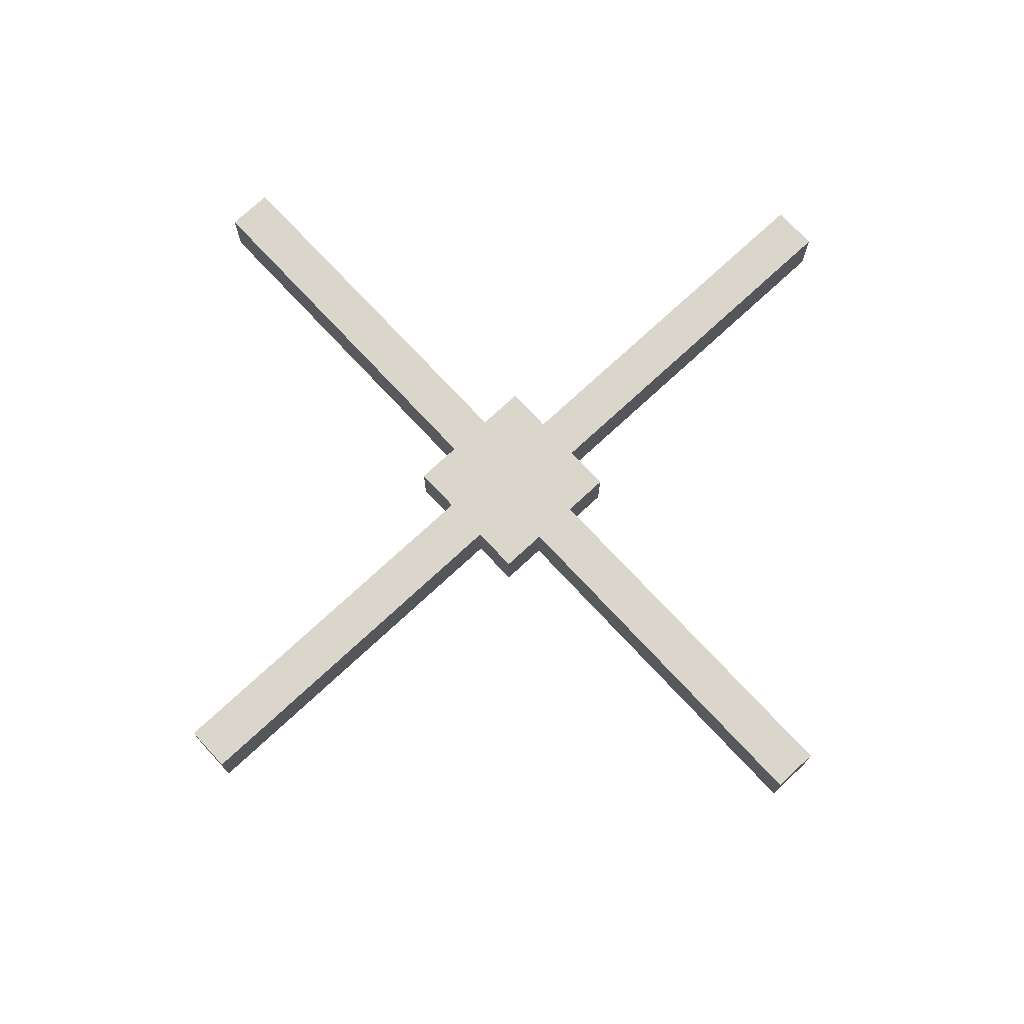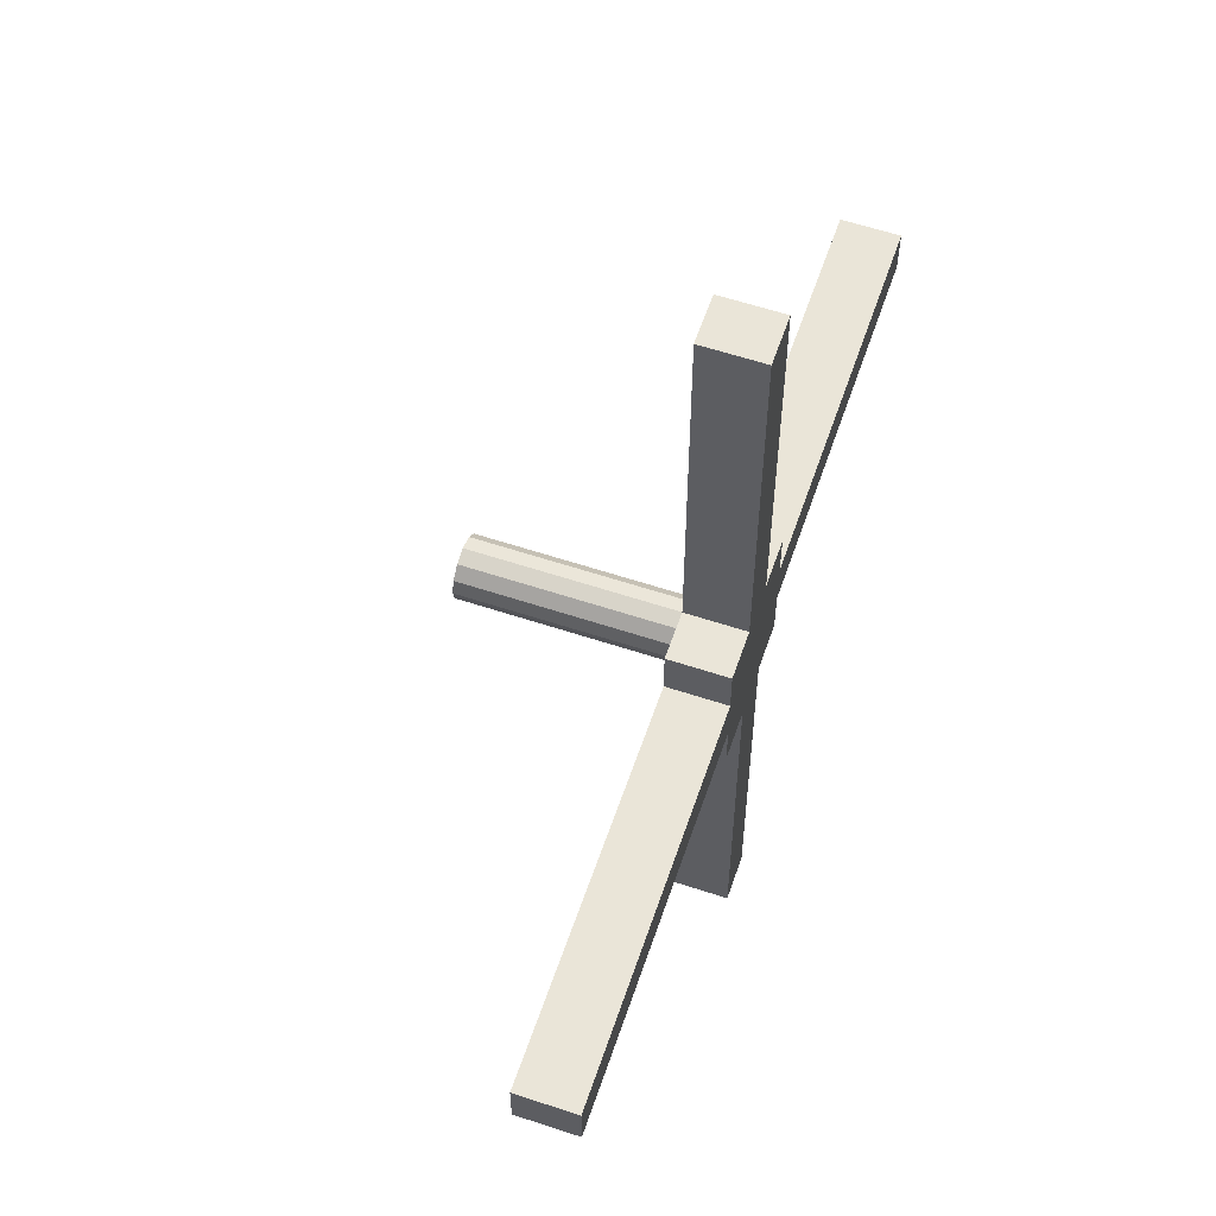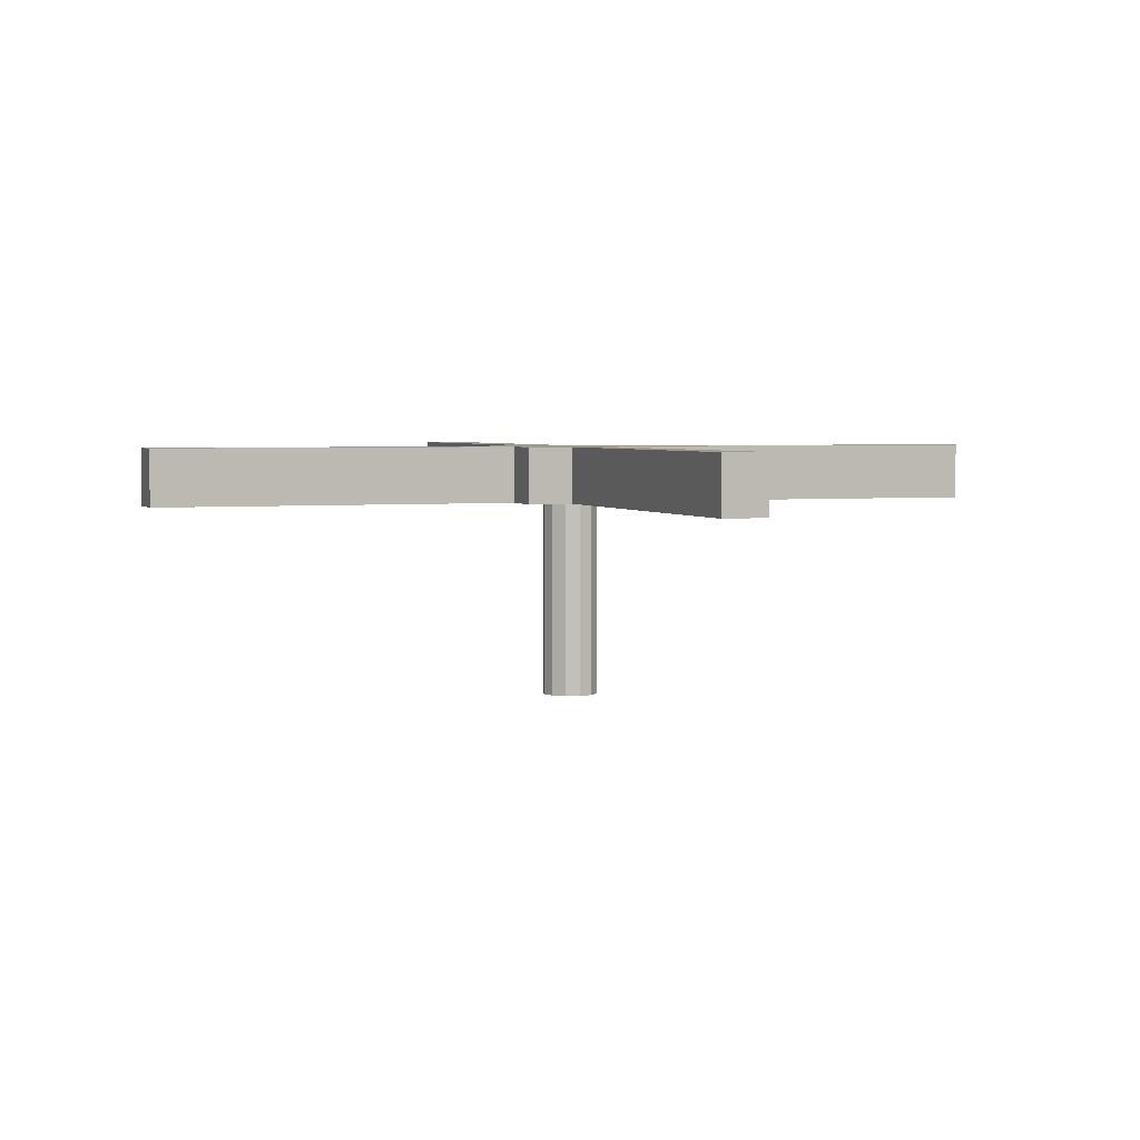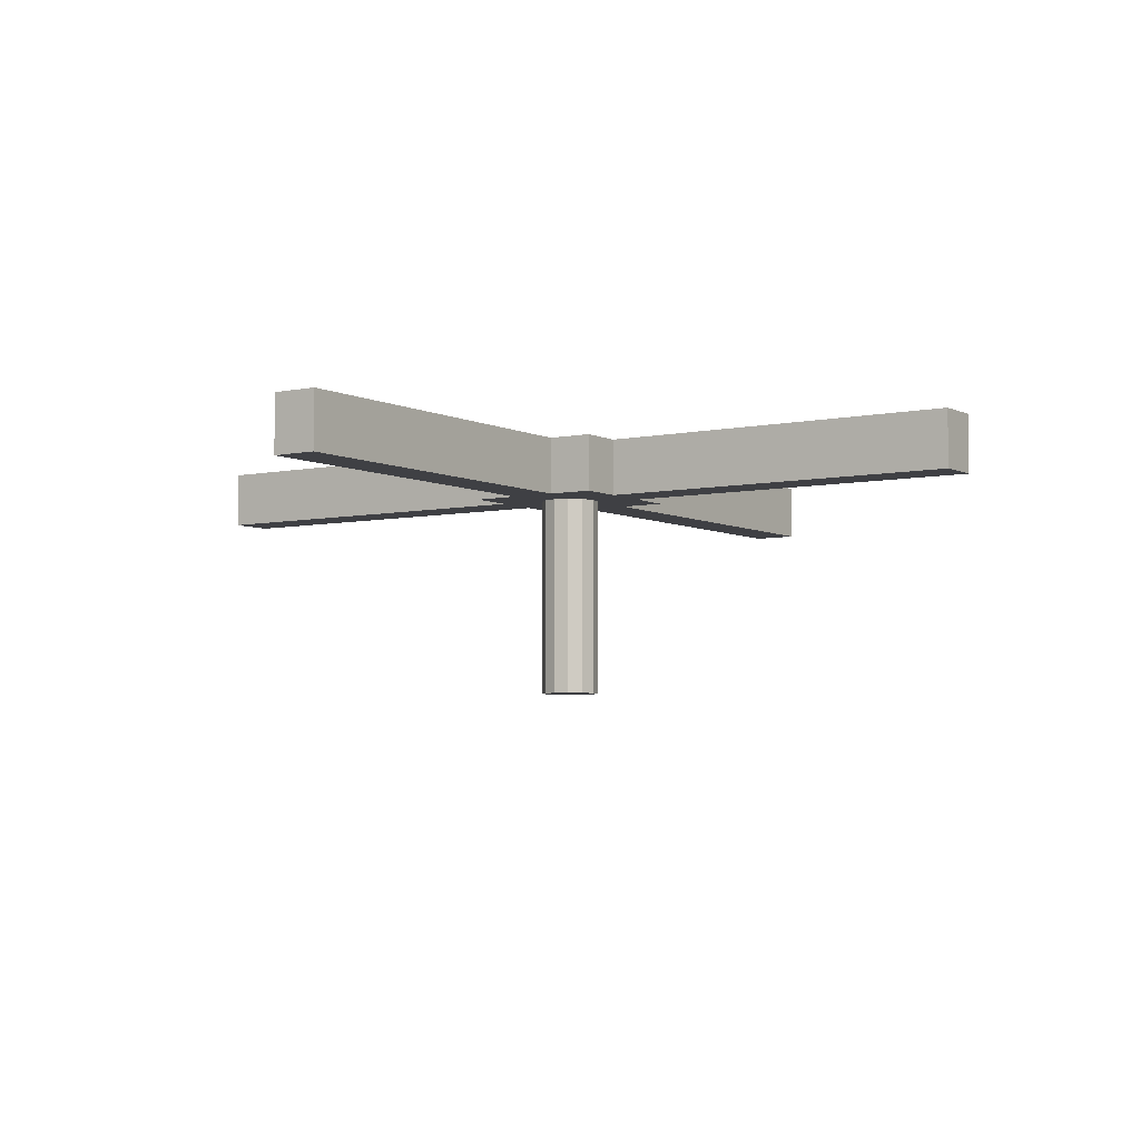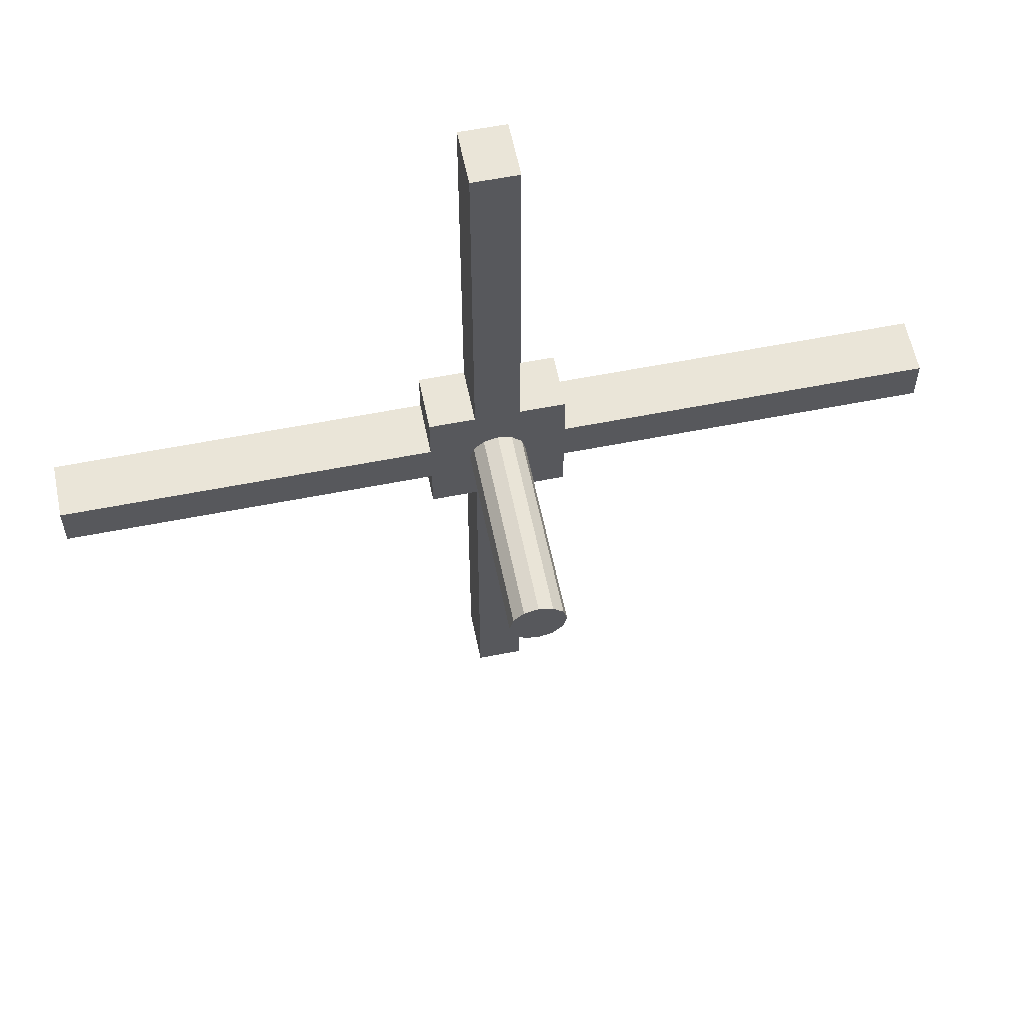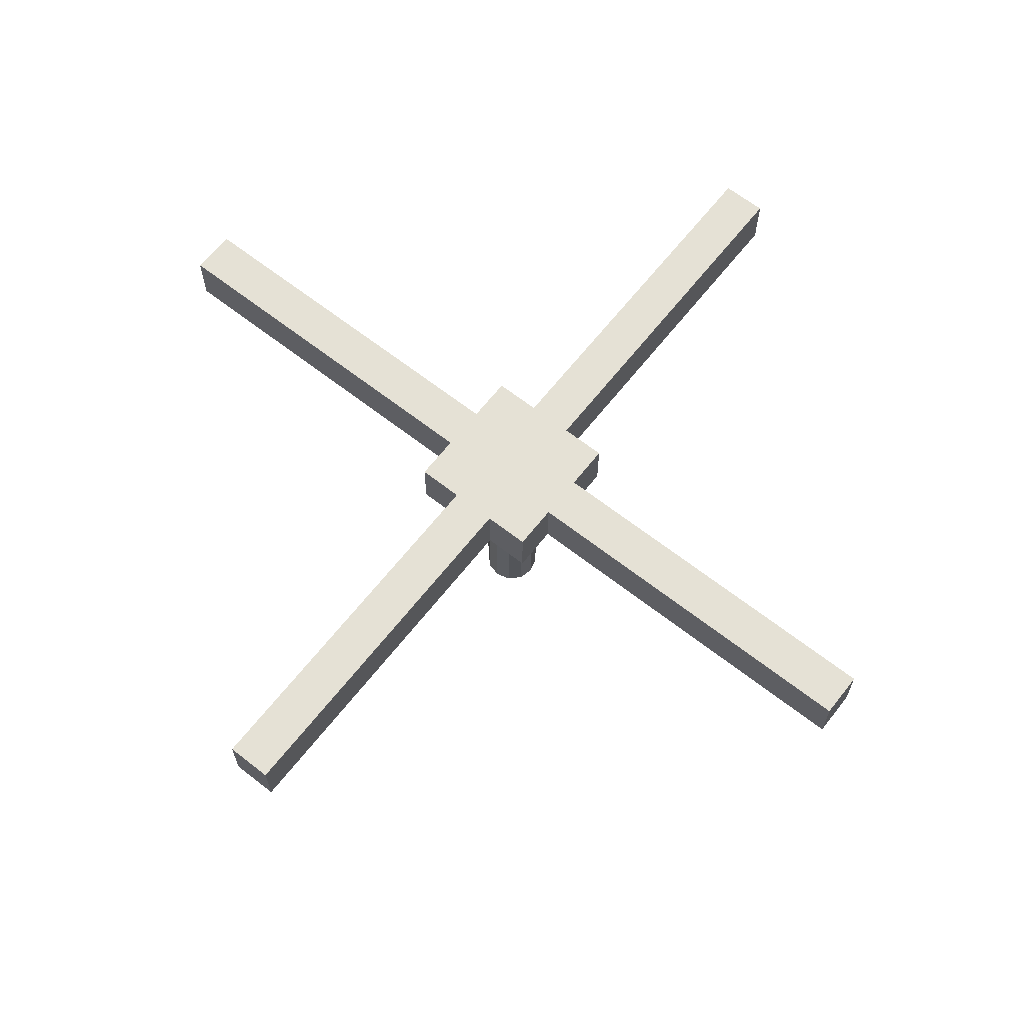
<metadata>
{"format":"obj","ext":"obj","renderer":"f3d","projection":"perspective","resolution":1024,"background":"white","views":[{"elev":73.6,"azim":137.1,"up":"+Y"},{"elev":59.4,"azim":108.8,"up":"+Z"},{"elev":3.7,"azim":69.9,"up":"+Y"},{"elev":-5.1,"azim":-56.1,"up":"+Y"},{"elev":59.1,"azim":-11.5,"up":"+Z"},{"elev":64.9,"azim":-141.8,"up":"+Y"}]}
</metadata>
<code>
o Cylinder.001
v 0 0 -1
v 0 7 -1
v 0.5 0 -0.866
v 0.5 7 -0.866
v 0.866 0 -0.5
v 0.866 7 -0.5
v 1 0 0
v 1 7 0
v 0.866 0 0.5
v 0.866 7 0.5
v 0.5 0 0.866
v 0.5 7 0.866
v 0 0 1
v 0 7 1
v -0.5 0 0.866
v -0.5 7 0.866
v -0.866 0 0.5
v -0.866 7 0.5
v -1 0 0
v -1 7 0
v -0.866 0 -0.5
v -0.866 7 -0.5
v -0.5 0 -0.866
v -0.5 7 -0.866
g Cylinder.001_Cylinder.001_None
f 1 2 4 3
f 3 4 6 5
f 5 6 8 7
f 7 8 10 9
f 9 10 12 11
f 11 12 14 13
f 13 14 16 15
f 15 16 18 17
f 17 18 20 19
f 19 20 22 21
f 2 1 23 24
f 21 22 24 23
o Cylinder
v 0 0 -1
v 0.5 0 -0.866
v 0.866 0 -0.5
v 1 0 0
v 0.866 0 0.5
v 0.5 0 0.866
v 0 0 1
v -0.5 0 0.866
v -0.866 0 0.5
v -1 0 0
v -0.866 0 -0.5
v -0.5 0 -0.866
v -2.4 7 2.4
v -2.4 7 -2.4
v 2.4 7 -2.4
v 2.4 7 2.4
v -2.4 9 2.4
v -2.4 9 -2.4
v 2.4 9 -2.4
v 2.4 9 2.4
v -2.4 9 0.8
v -2.4 9 -0.8
v -2.4 7 -0.8
v -2.4 7 0.8
v 2.4 9 -0.8
v 2.4 9 0.8
v 2.4 7 0.8
v 2.4 7 -0.8
v -0.8 9 -2.4
v 0.8 9 -2.4
v 0.8 7 -2.4
v -0.8 7 -2.4
v 0.8 9 2.4
v -0.8 9 2.4
v -0.8 7 2.4
v 0.8 7 2.4
v -0.8 7 0.8
v 0.8 7 0.8
v -0.8 7 -0.8
v 0.8 7 -0.8
v 0.8 9 0.8
v -0.8 9 0.8
v 0.8 9 -0.8
v -0.8 9 -0.8
v -15.4 9 0.8
v -15.4 9 -0.8
v -15.4 7 -0.8
v -15.4 7 0.8
v -0.8 9 -15.4
v 0.8 9 -15.4
v 0.8 7 -15.4
v -0.8 7 -15.4
v 15.4 9 -0.8
v 15.4 9 0.8
v 15.4 7 0.8
v 15.4 7 -0.8
v 0.8 9 15.4
v -0.8 9 15.4
v -0.8 7 15.4
v 0.8 7 15.4
g Cylinder_Cylinder_None
f 46 42 38 47
f 25 26 36
f 26 27 36
f 27 35 36
f 27 28 35
f 28 34 35
f 28 29 34
f 29 33 34
f 29 30 33
f 30 32 33
f 30 31 32
f 54 43 39 55
f 50 44 40 51
f 58 41 37 59
f 64 55 39 52
f 68 53 42 46
f 41 45 48 37
f 46 47 71 70
f 43 49 52 39
f 49 50 78 77
f 60 62 51 40
f 62 64 52 51
f 58 66 45 41
f 66 68 46 45
f 42 53 56 38
f 53 54 74 73
f 44 57 60 40
f 58 59 83 82
f 47 38 56 63
f 63 56 55 64
f 49 43 54 67
f 67 54 53 68
f 37 48 61 59
f 59 61 62 60
f 48 47 63 61
f 61 63 64 62
f 44 50 65 57
f 57 65 66 58
f 50 49 67 65
f 65 67 68 66
f 69 70 71 72
f 47 48 72 71
f 48 45 69 72
f 45 46 70 69
f 73 74 75 76
f 56 53 73 76
f 54 55 75 74
f 55 56 76 75
f 77 78 79 80
f 52 49 77 80
f 51 52 80 79
f 50 51 79 78
f 81 82 83 84
f 57 58 82 81
f 59 60 84 83
f 60 57 81 84

</code>
